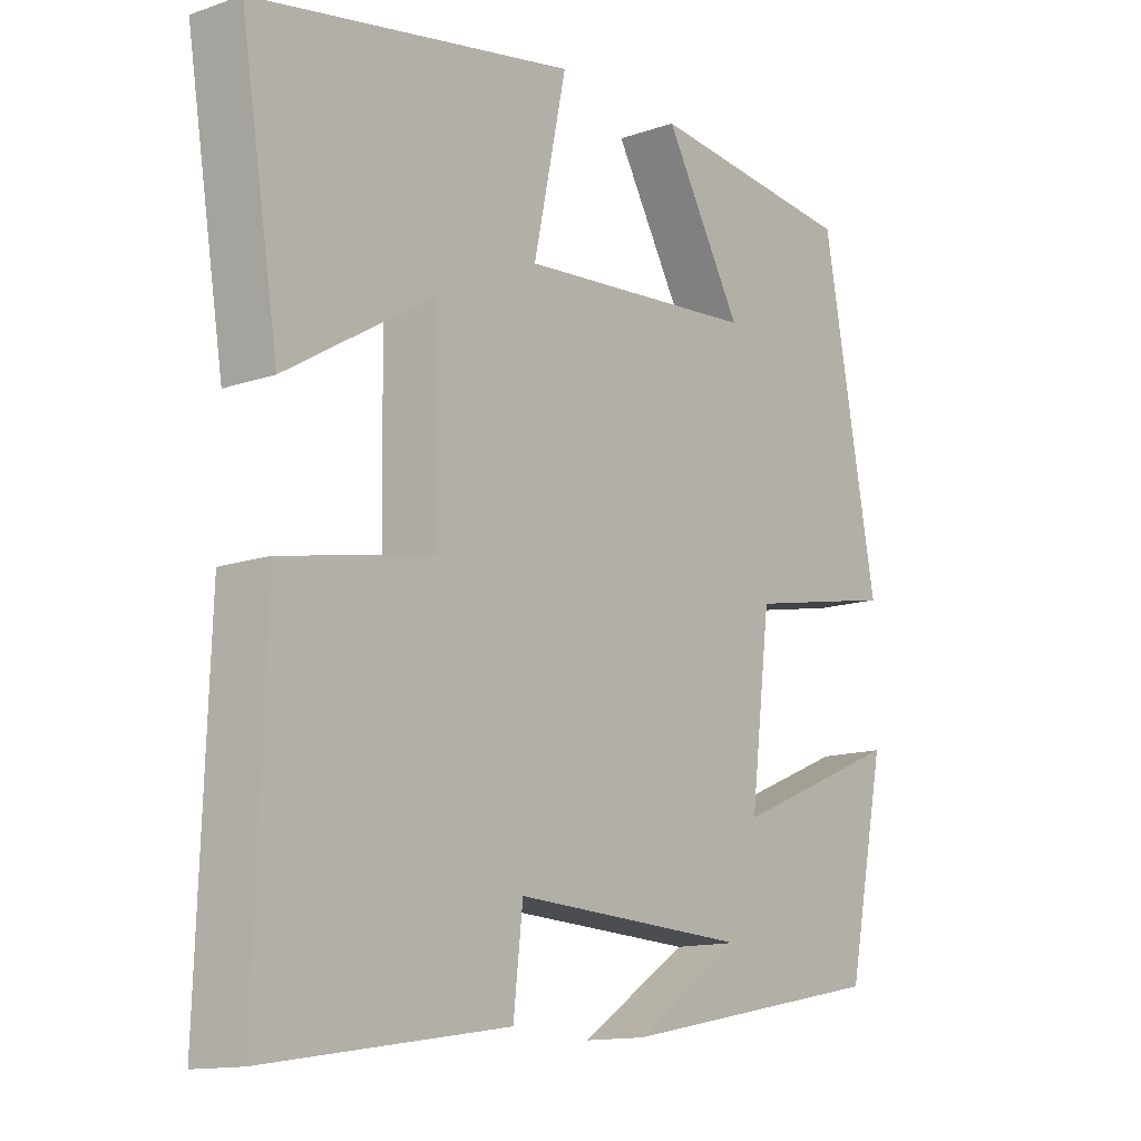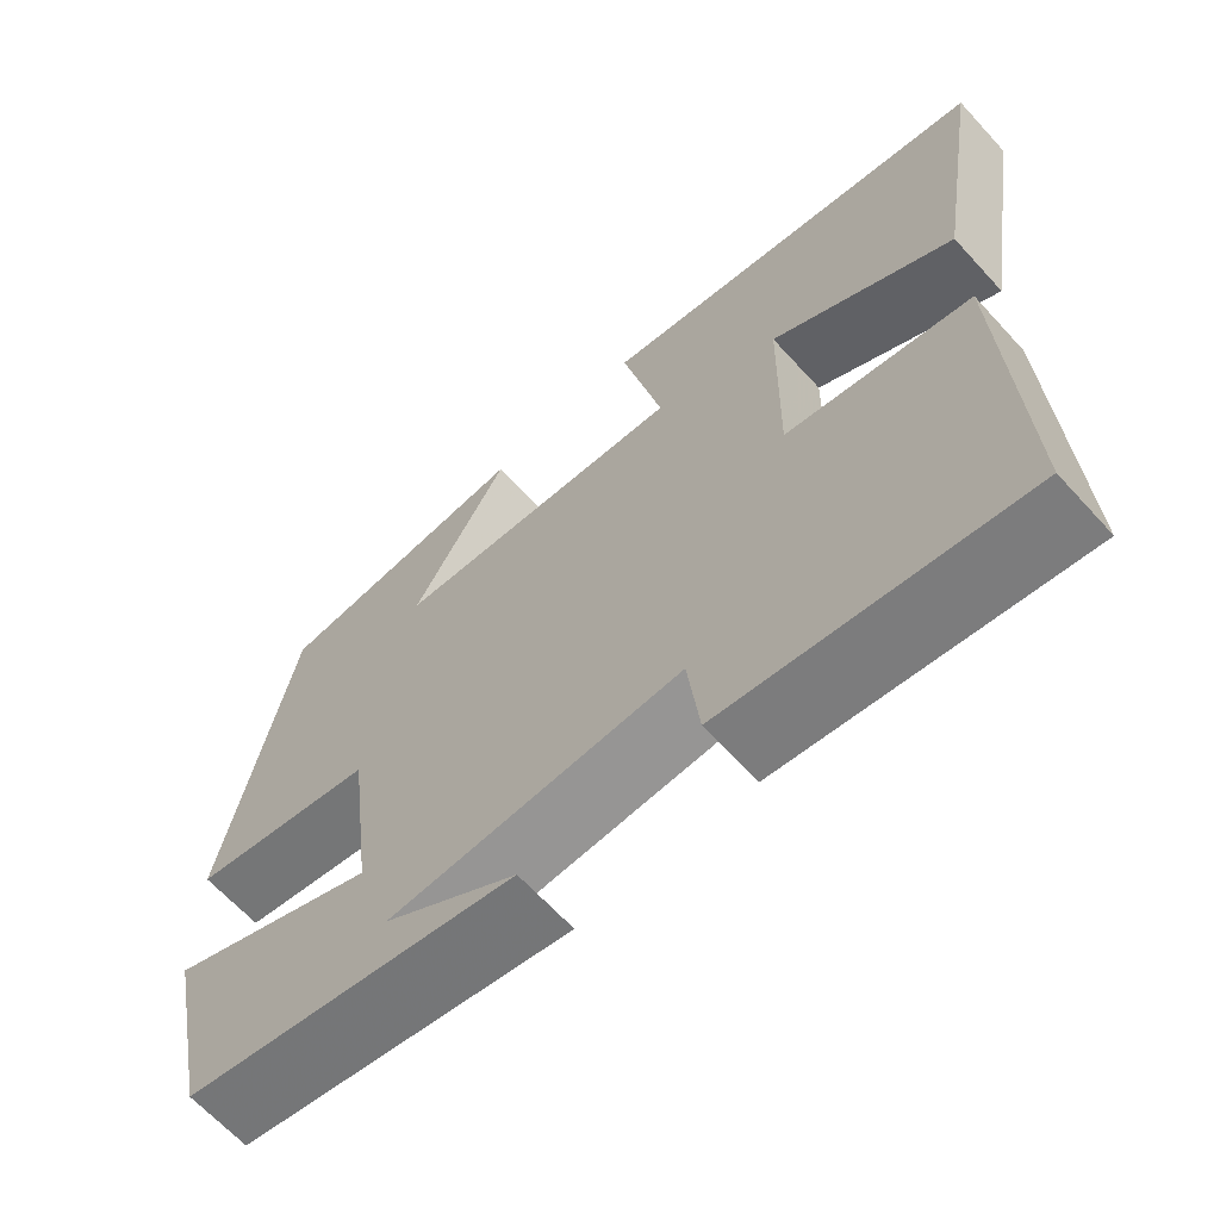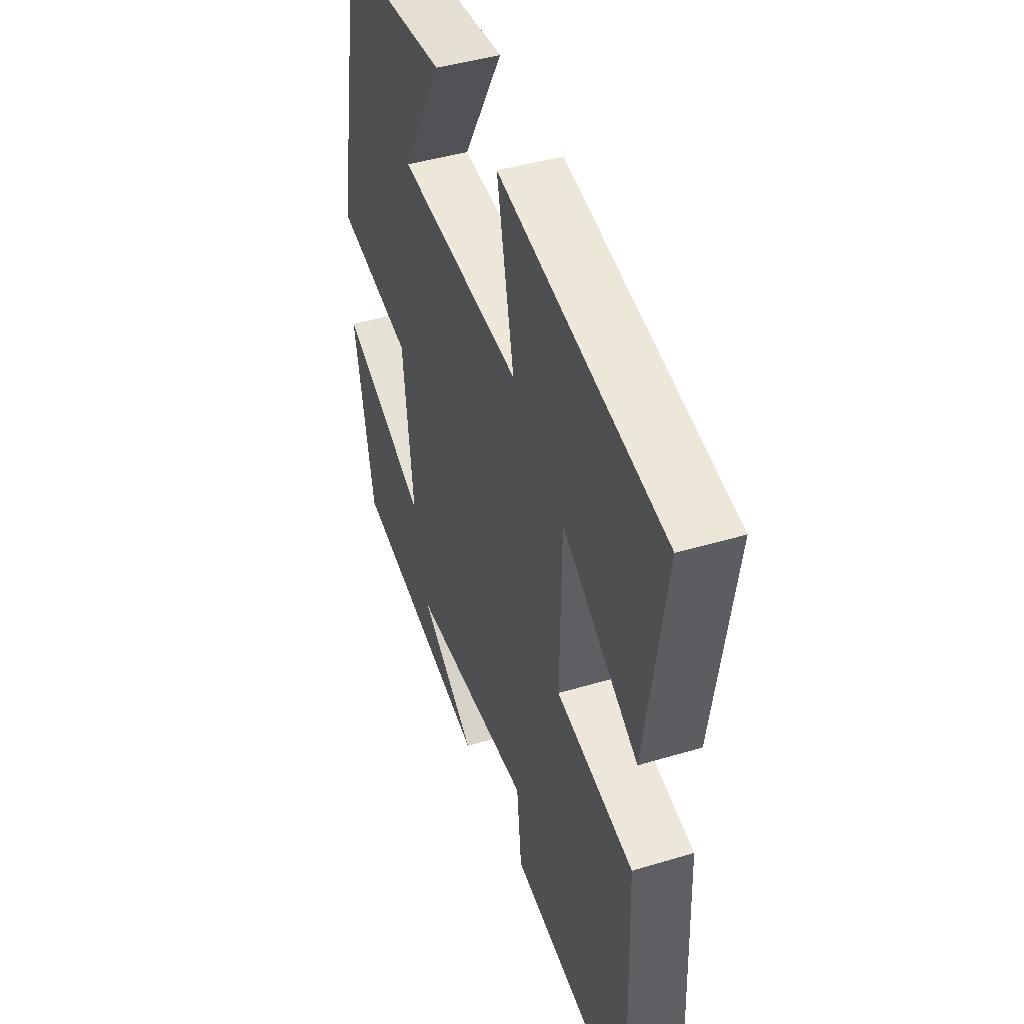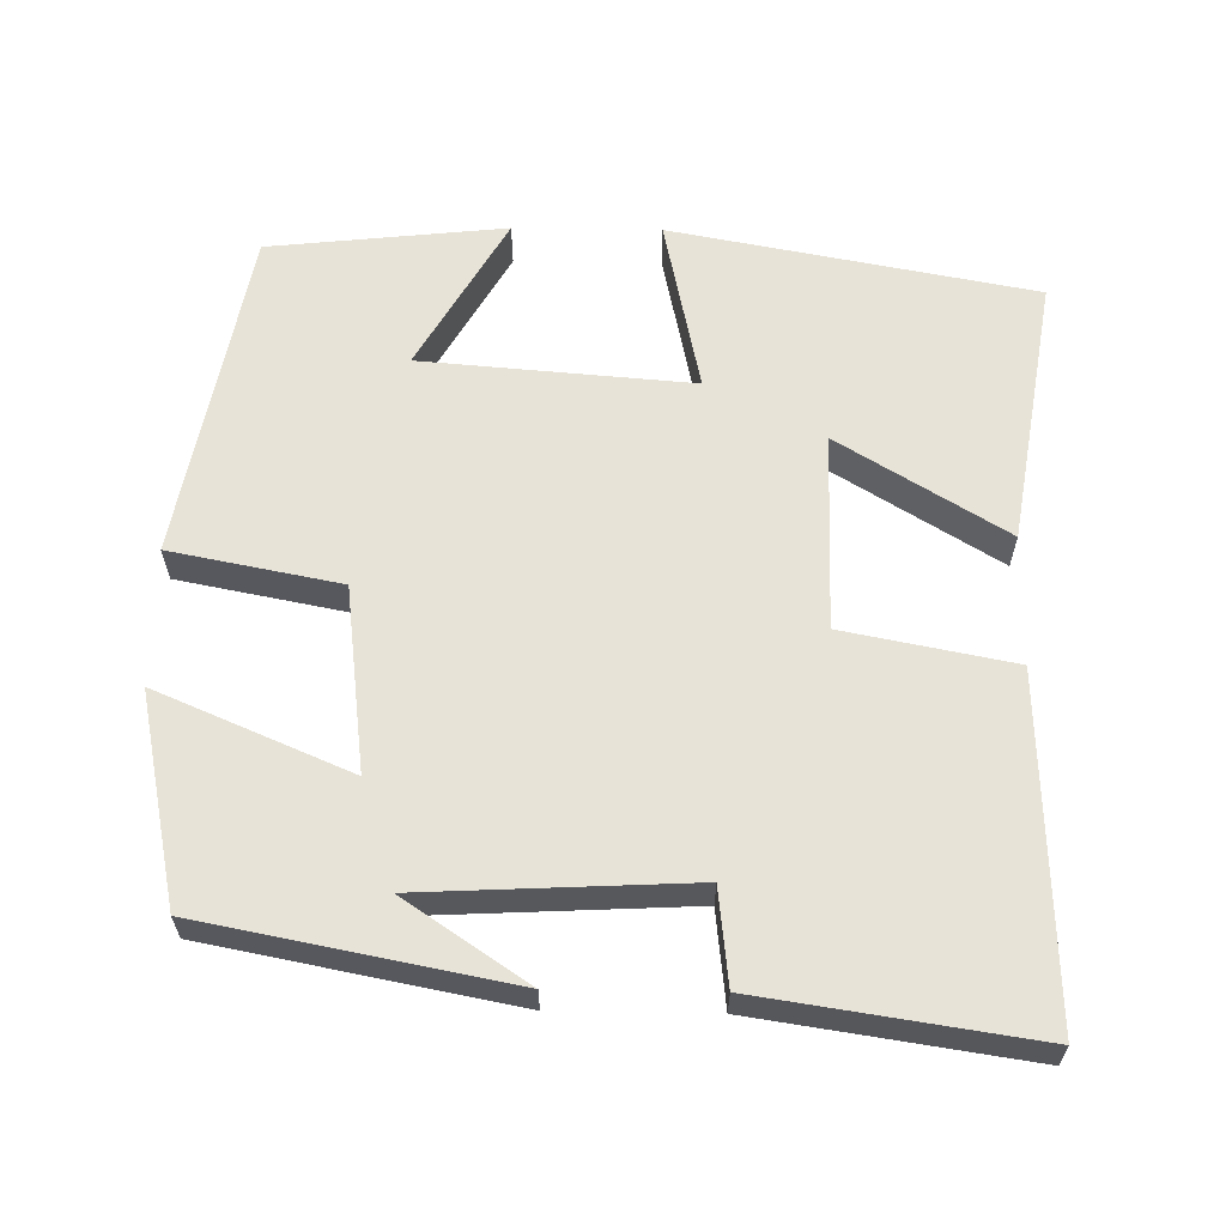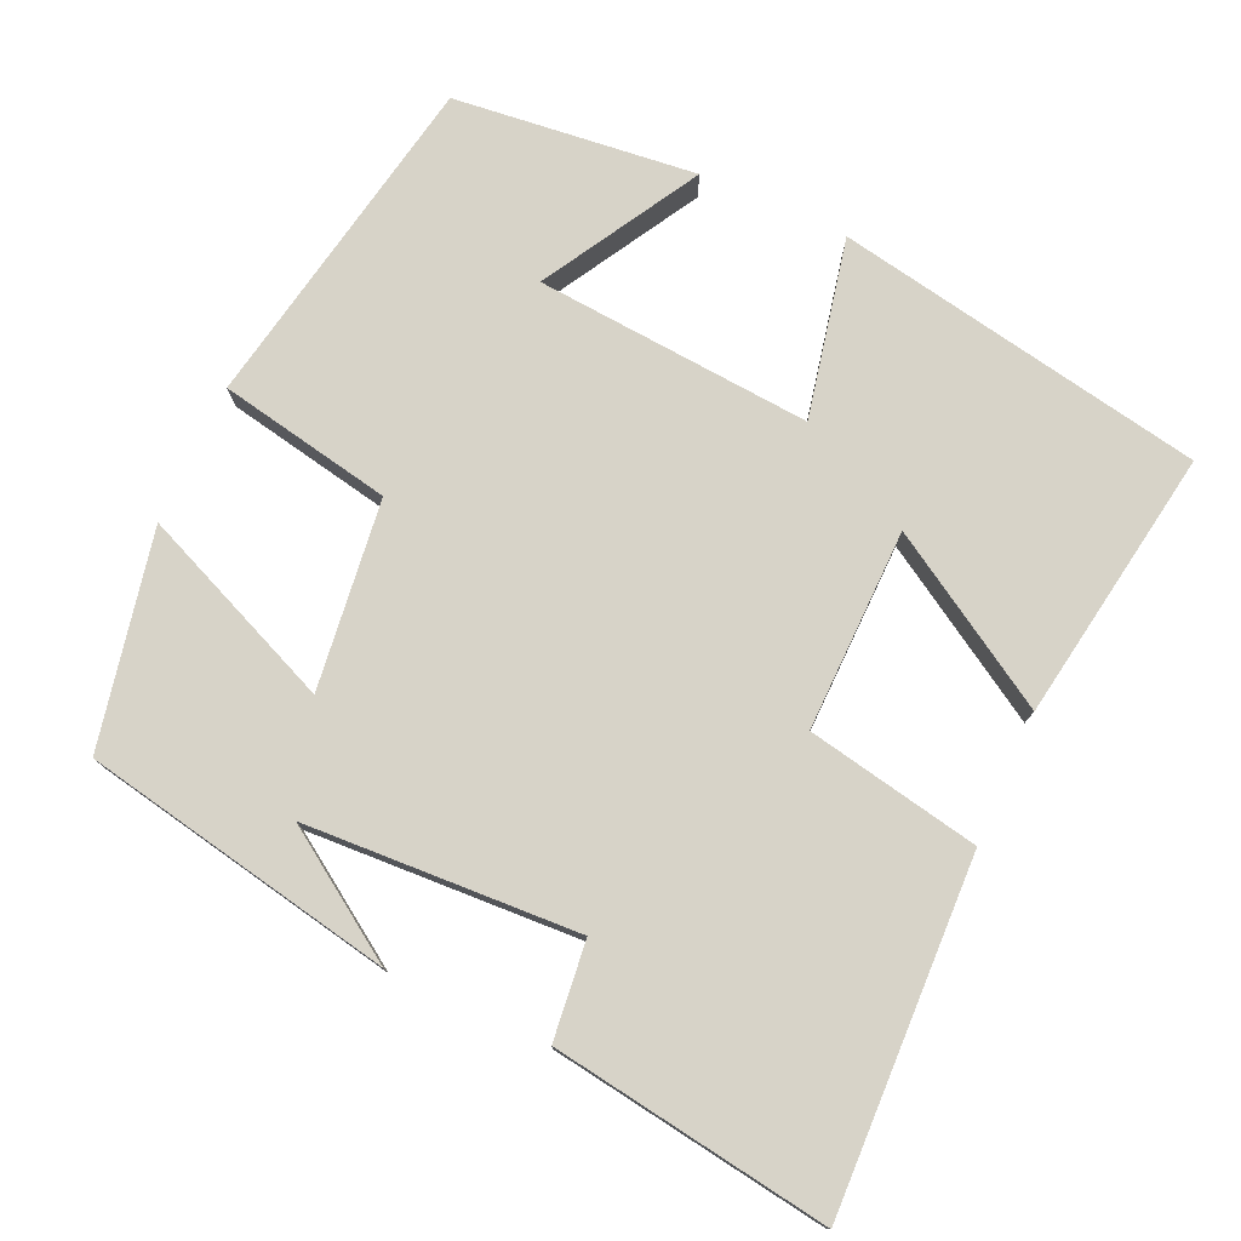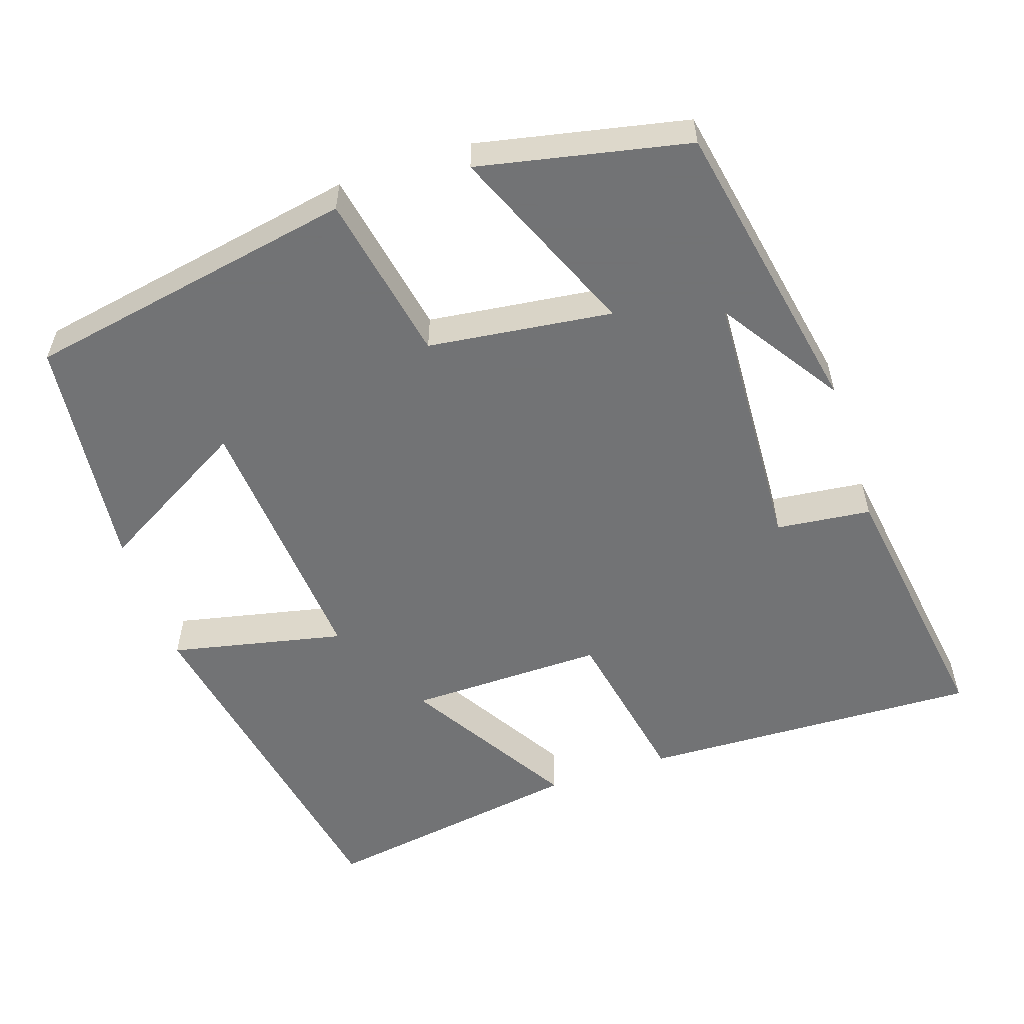
<metadata>
{"format":"obj","ext":"obj","renderer":"f3d","projection":"perspective","resolution":1024,"background":"white","views":[{"elev":-13.2,"azim":-51.7,"up":"+Z"},{"elev":-65.4,"azim":-137.6,"up":"+Z"},{"elev":43.8,"azim":-109.5,"up":"+Z"},{"elev":61.9,"azim":-179.1,"up":"+Y"},{"elev":76.9,"azim":-155.6,"up":"+Y"},{"elev":-55.7,"azim":108.4,"up":"+Y"}]}
</metadata>
<code>
v -0.556 0.07 0.412
v -0.082 0.07 0.5
v -0.131 0.07 0.271
v 0.223 0.07 0.299
v 0.108 0.07 0.5
v 0.419 0.07 0.466
v 0.5 0.07 0.03
v 0.278 0.07 -0.013
v 0.248 0.07 -0.255
v 0.5 0.07 -0.148
v 0.443 0.07 -0.423
v 0.044 0.07 -0.5
v 0.204 0.07 -0.393
v -0.146 0.07 -0.375
v -0.16 0.07 -0.5
v -0.516 0.07 -0.553
v -0.5 0.07 -0.105
v -0.278 0.07 -0.062
v -0.282 0.07 0.196
v -0.5 0.07 0.063
v -0.556 0 0.412
v -0.082 0 0.5
v -0.131 0 0.271
v 0.223 0 0.299
v 0.108 0 0.5
v 0.419 0 0.466
v 0.5 0 0.03
v 0.278 0 -0.013
v 0.248 0 -0.255
v 0.5 0 -0.148
v 0.443 0 -0.423
v 0.044 0 -0.5
v 0.204 0 -0.393
v -0.146 0 -0.375
v -0.16 0 -0.5
v -0.516 0 -0.553
v -0.5 0 -0.105
v -0.278 0 -0.062
v -0.282 0 0.196
v -0.5 0 0.063
f 19 20 1 2
f 18 19 2 3
f 16 17 18
f 15 16 18
f 14 15 18
f 18 3 4
f 14 18 4
f 13 14 4
f 11 12 13
f 9 10 11 13
f 8 9 13 4
f 7 8 4
f 4 5 6 7
f 22 21 40 39
f 23 22 39 38
f 38 37 36
f 38 36 35
f 38 35 34
f 24 23 38
f 24 38 34
f 24 34 33
f 33 32 31
f 33 31 30 29
f 24 33 29 28
f 24 28 27
f 27 26 25 24
f 1 21 22 2
f 2 22 23 3
f 3 23 24 4
f 4 24 25 5
f 5 25 26 6
f 6 26 27 7
f 7 27 28 8
f 8 28 29 9
f 9 29 30 10
f 10 30 31 11
f 11 31 32 12
f 12 32 33 13
f 13 33 34 14
f 14 34 35 15
f 15 35 36 16
f 16 36 37 17
f 17 37 38 18
f 18 38 39 19
f 19 39 40 20
f 20 40 21 1

</code>
